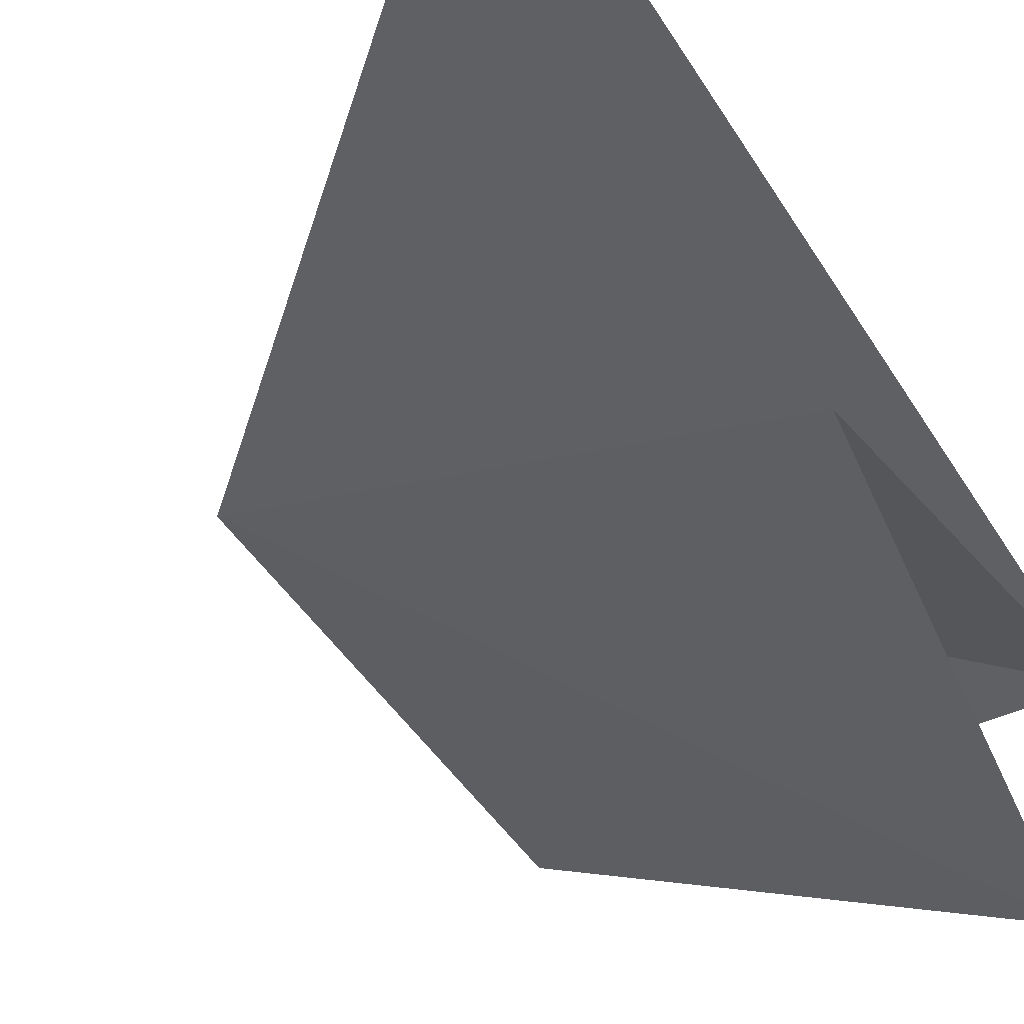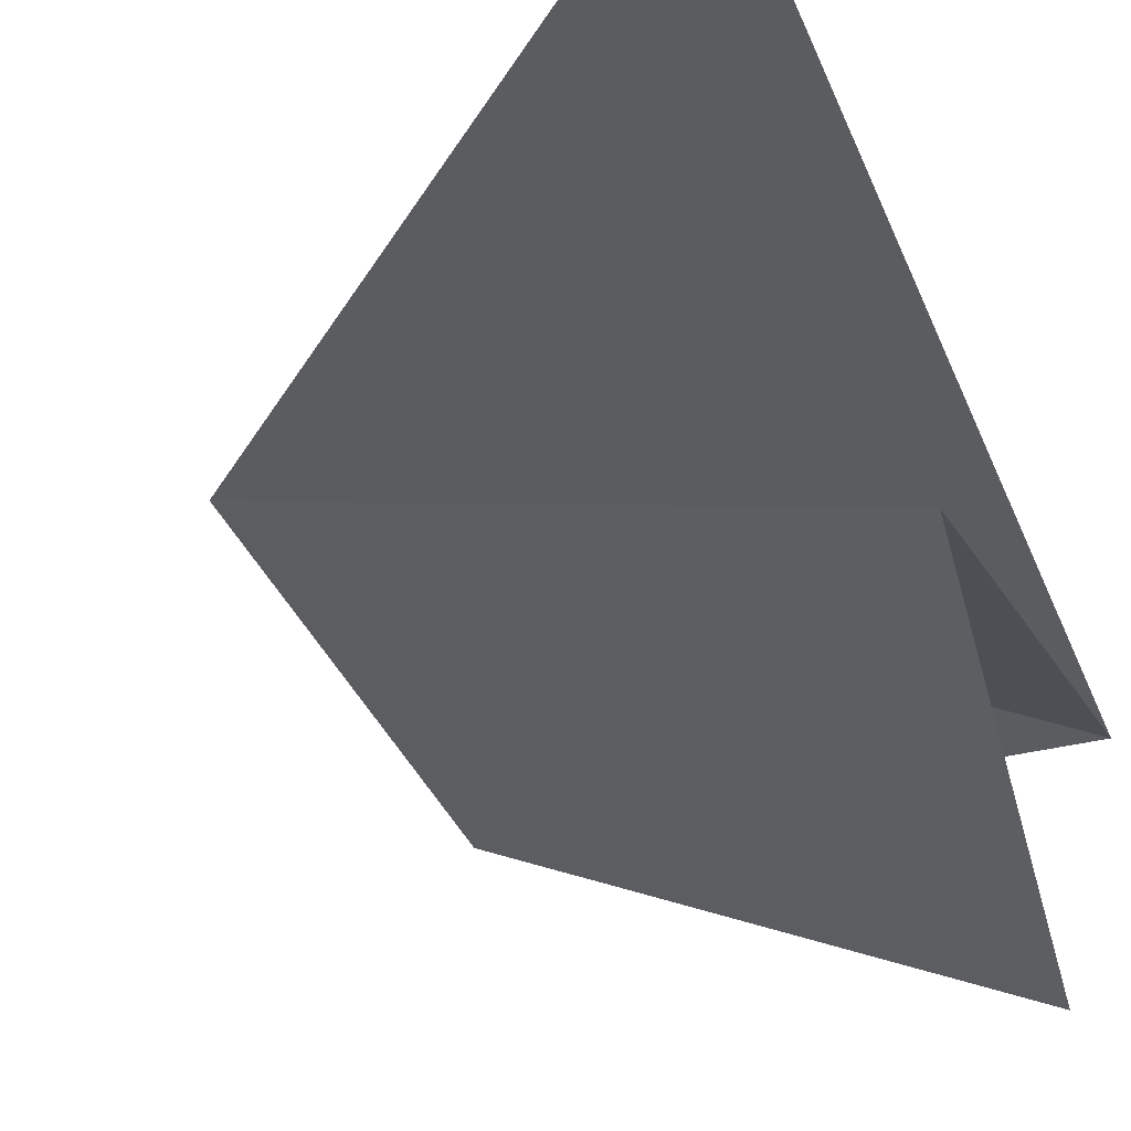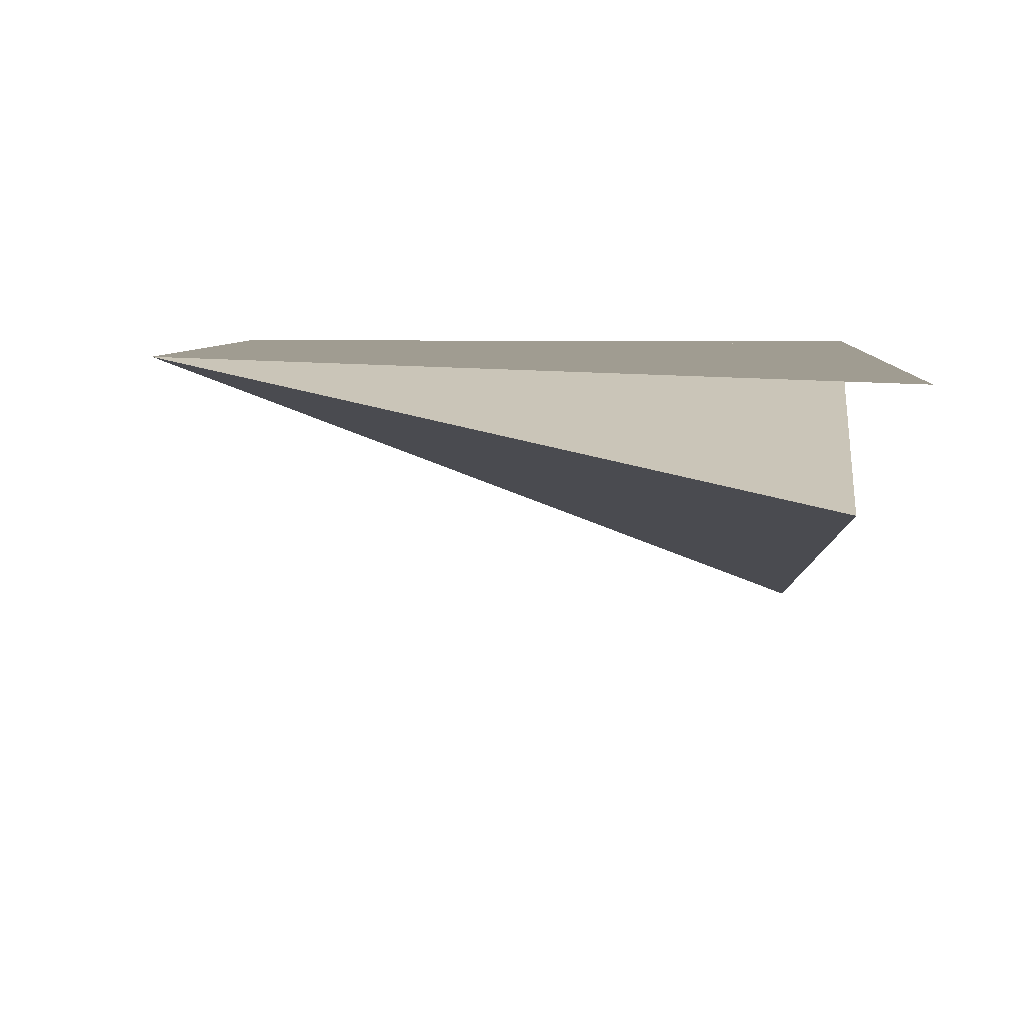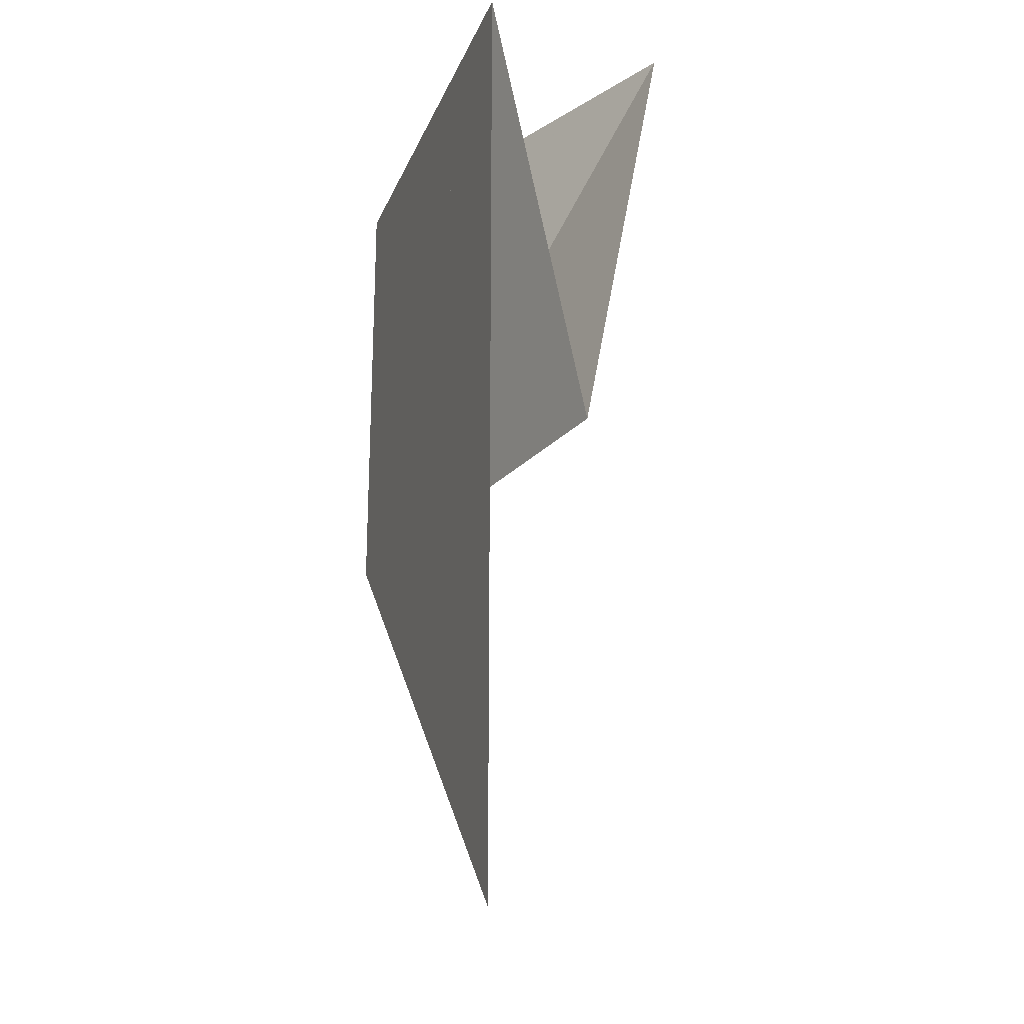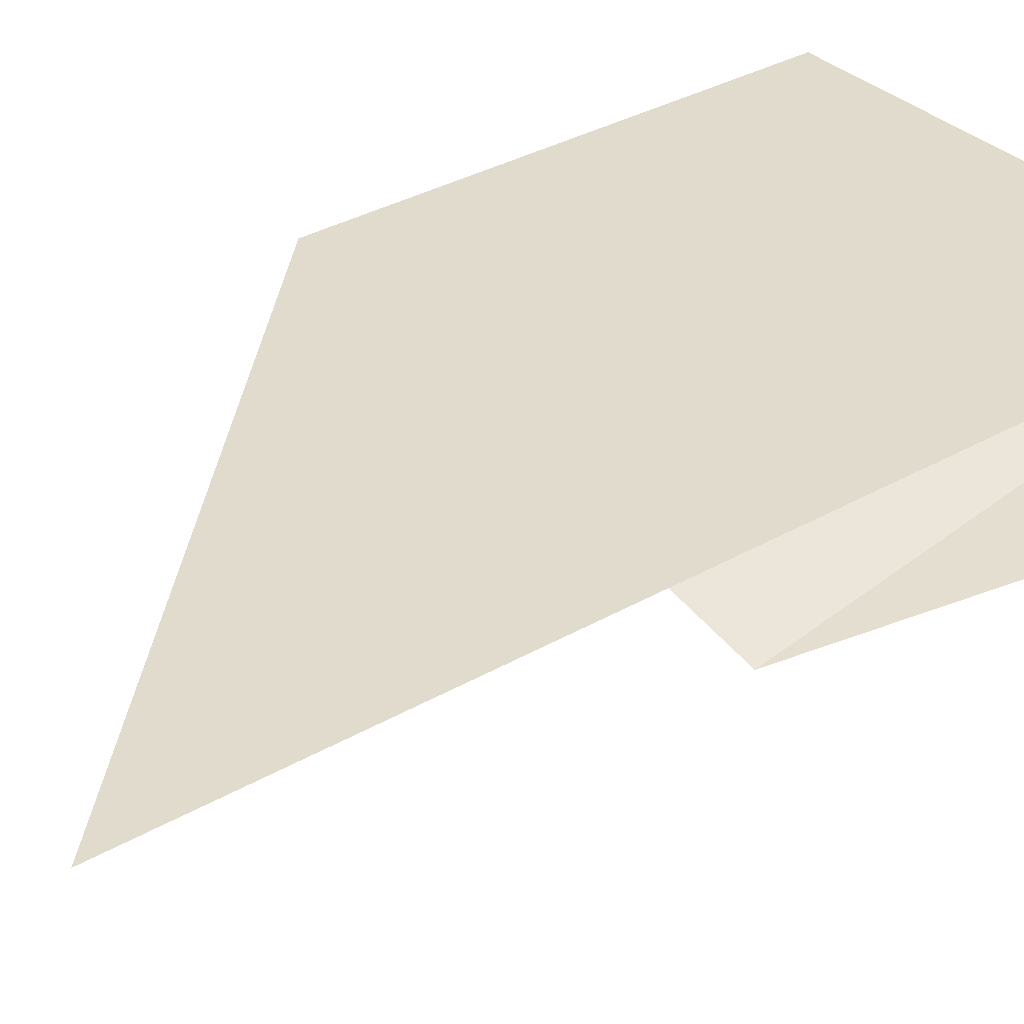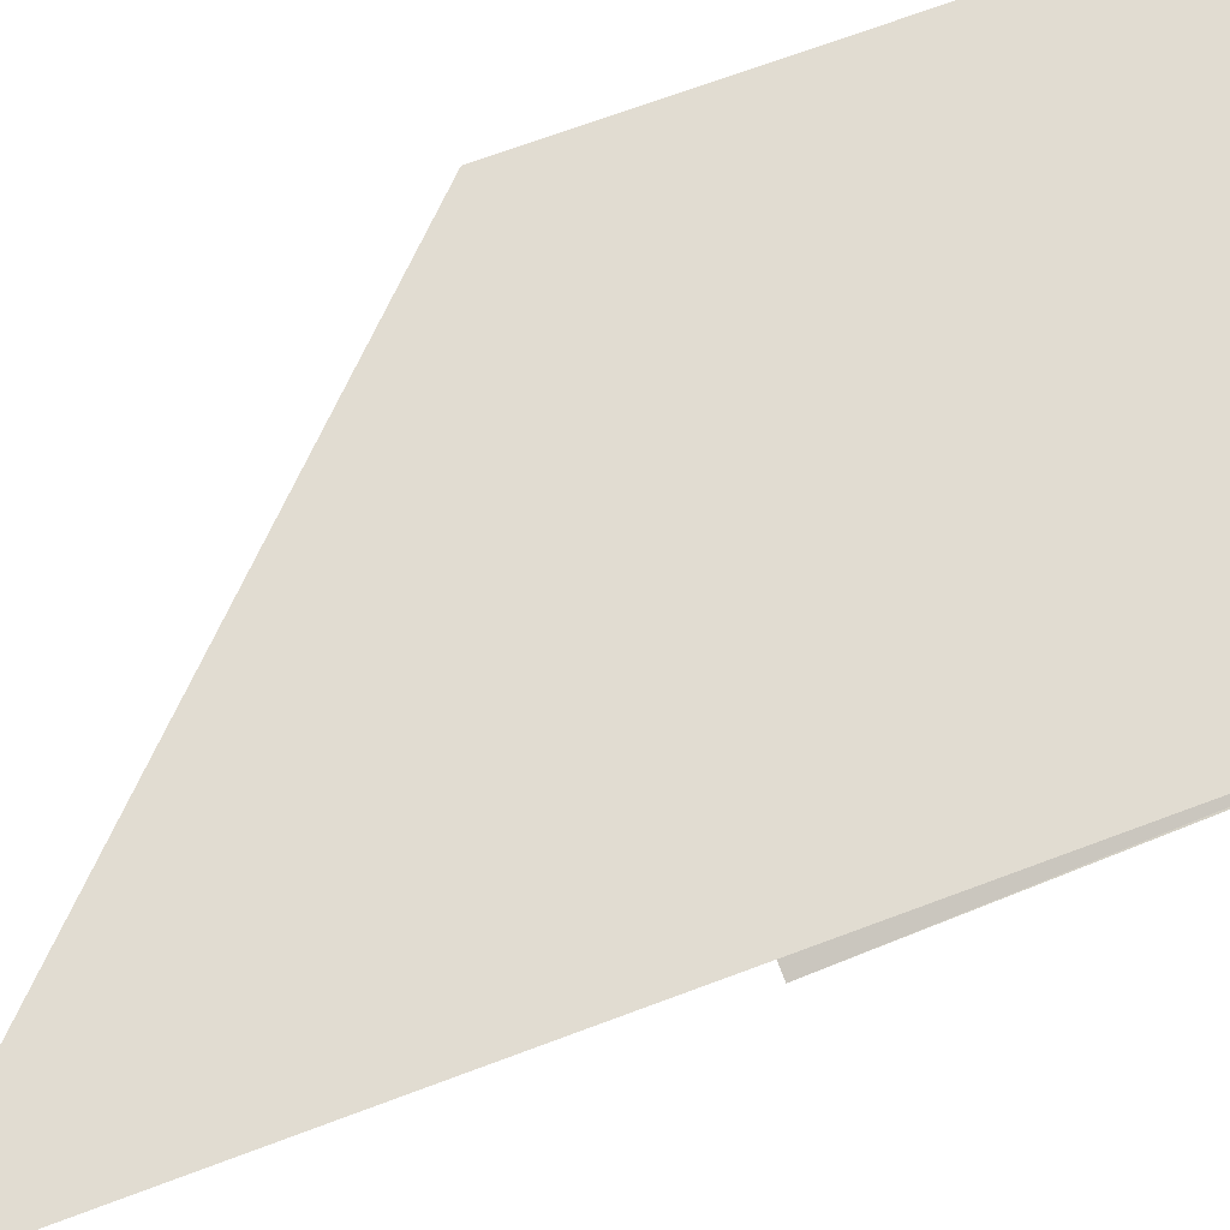
<metadata>
{"format":"obj","ext":"obj","renderer":"f3d","projection":"perspective","resolution":1024,"background":"white","views":[{"elev":-42.7,"azim":28.9,"up":"+Z"},{"elev":-33.7,"azim":19.3,"up":"+Z"},{"elev":4.4,"azim":3.1,"up":"+Z"},{"elev":-22.3,"azim":71.5,"up":"+Y"},{"elev":33.8,"azim":51.8,"up":"+Z"},{"elev":69.2,"azim":69.4,"up":"+Z"}]}
</metadata>
<code>
v 2 -2 7.65e-32
v 0 6.661e-16 2.719e-32
v -4.441e-16 2 1.732e-16
v 2 2 3.464e-16
v -9.104e-16 2 2.779e-16
v 0 6.661e-16 2.719e-32
v 1.808 2 -0.8551
v 1.808 2 -0.8551
v 4.239e-31 0 -1.562e-31
v 1.951 0.04919 -0.4381
v 1.951 0.04919 -0.4381
v 4.239e-31 0 -1.562e-31
v 2 2 1.055e-15
v 2 2 0
v 0 0 0
v 2 -2 0
f 1 2 3 4
f 5 6 7
f 8 9 10
f 11 12 13
f 14 15 16

</code>
